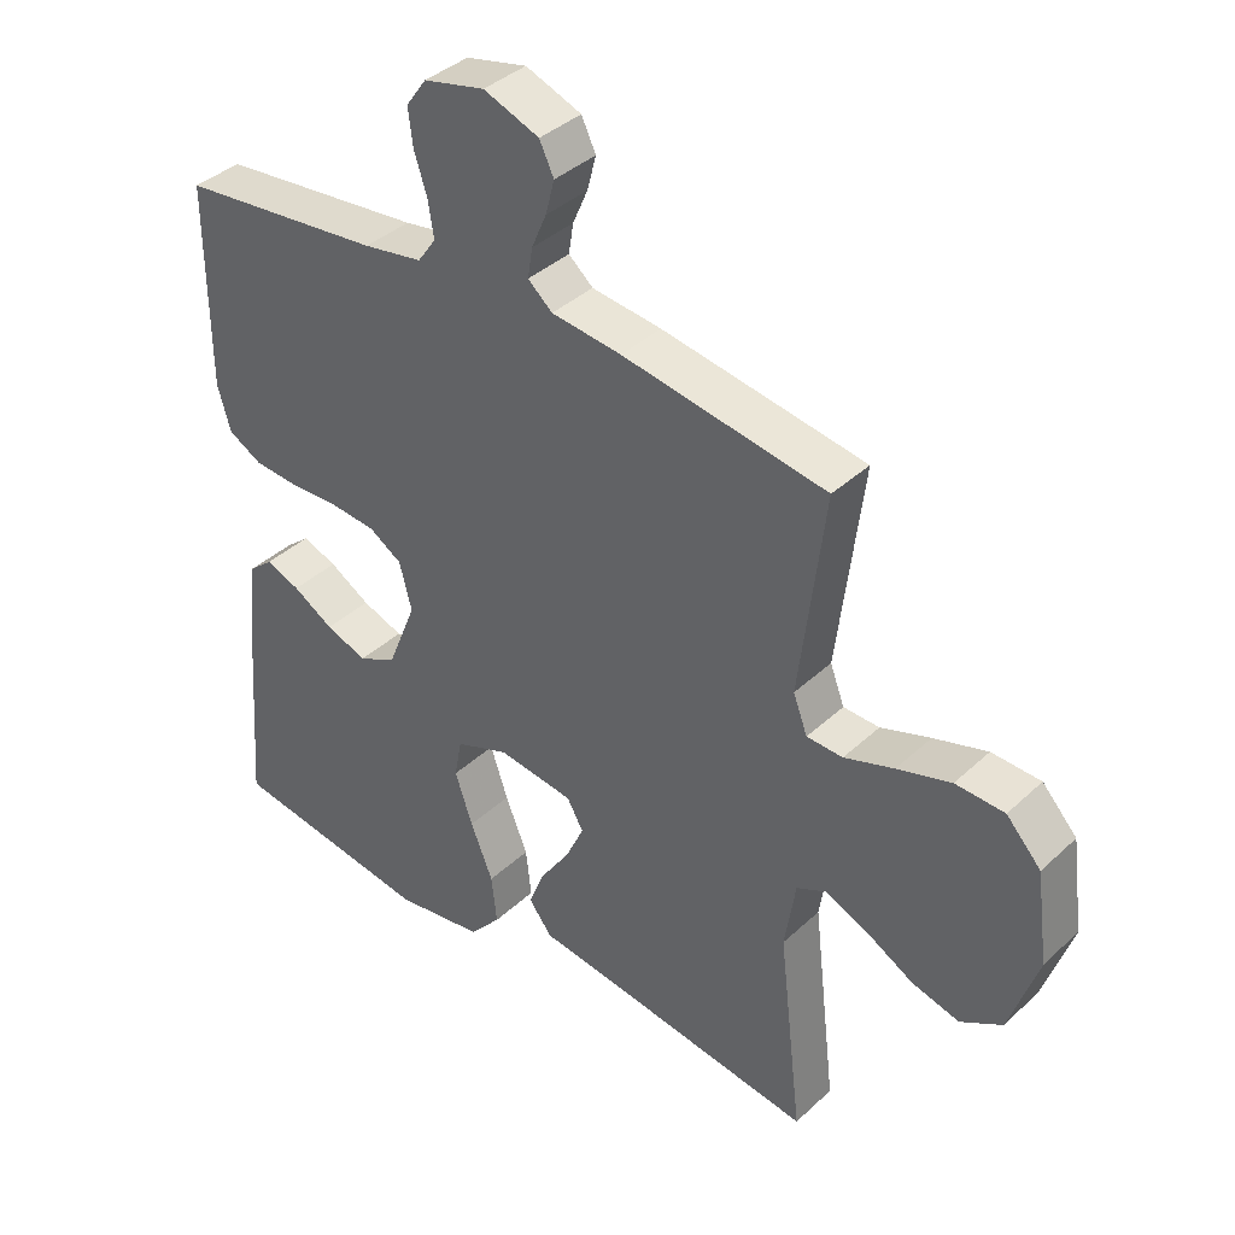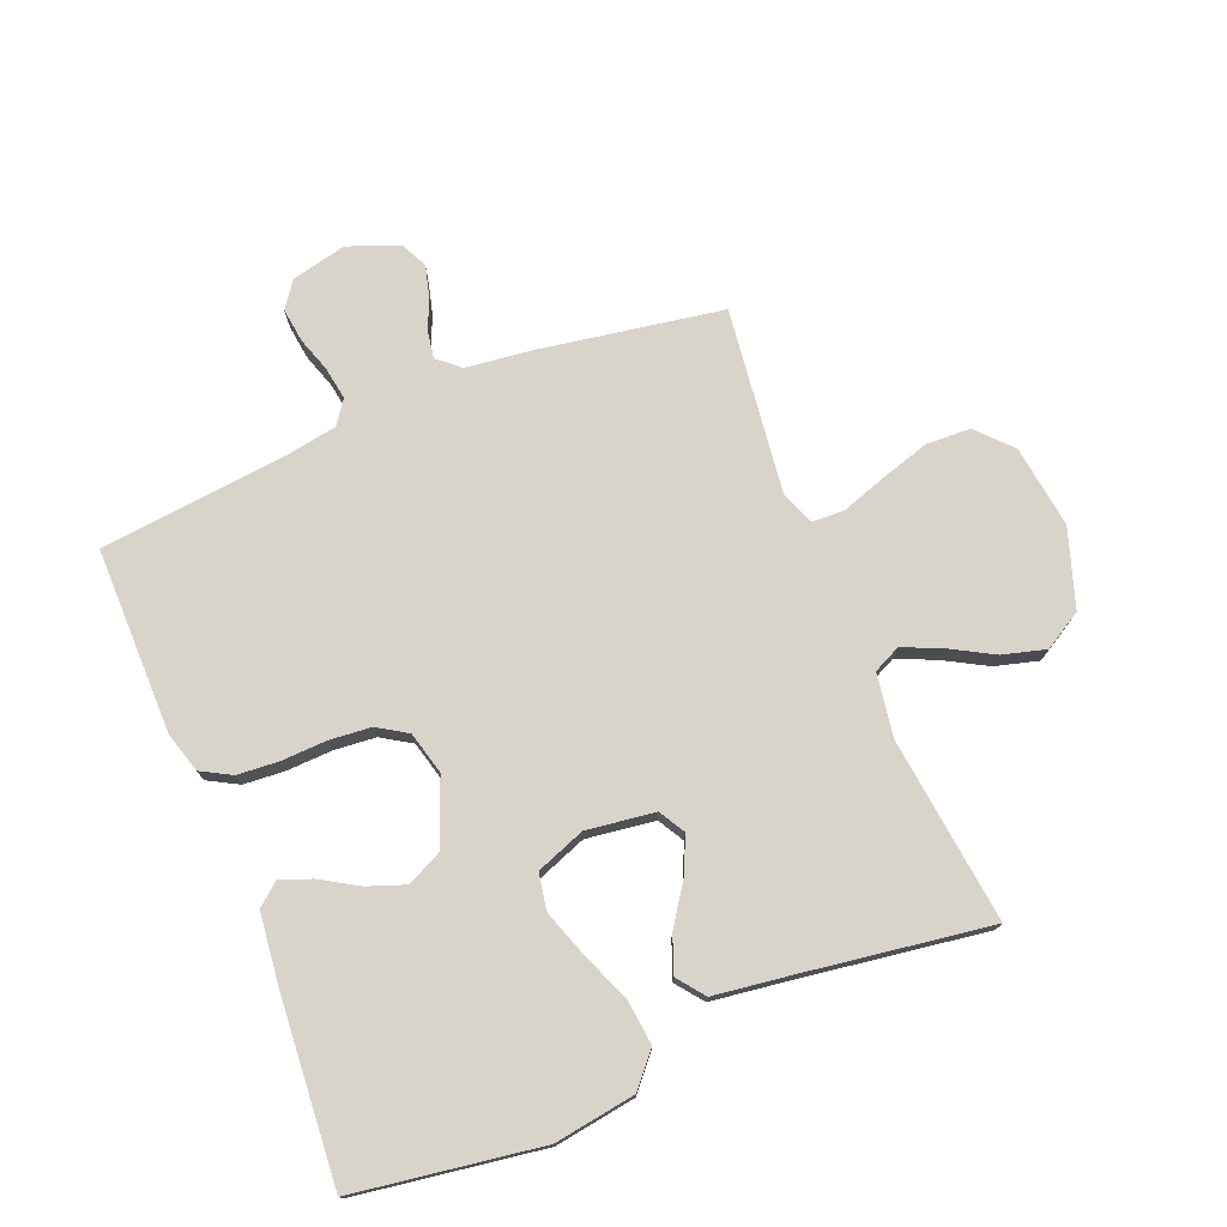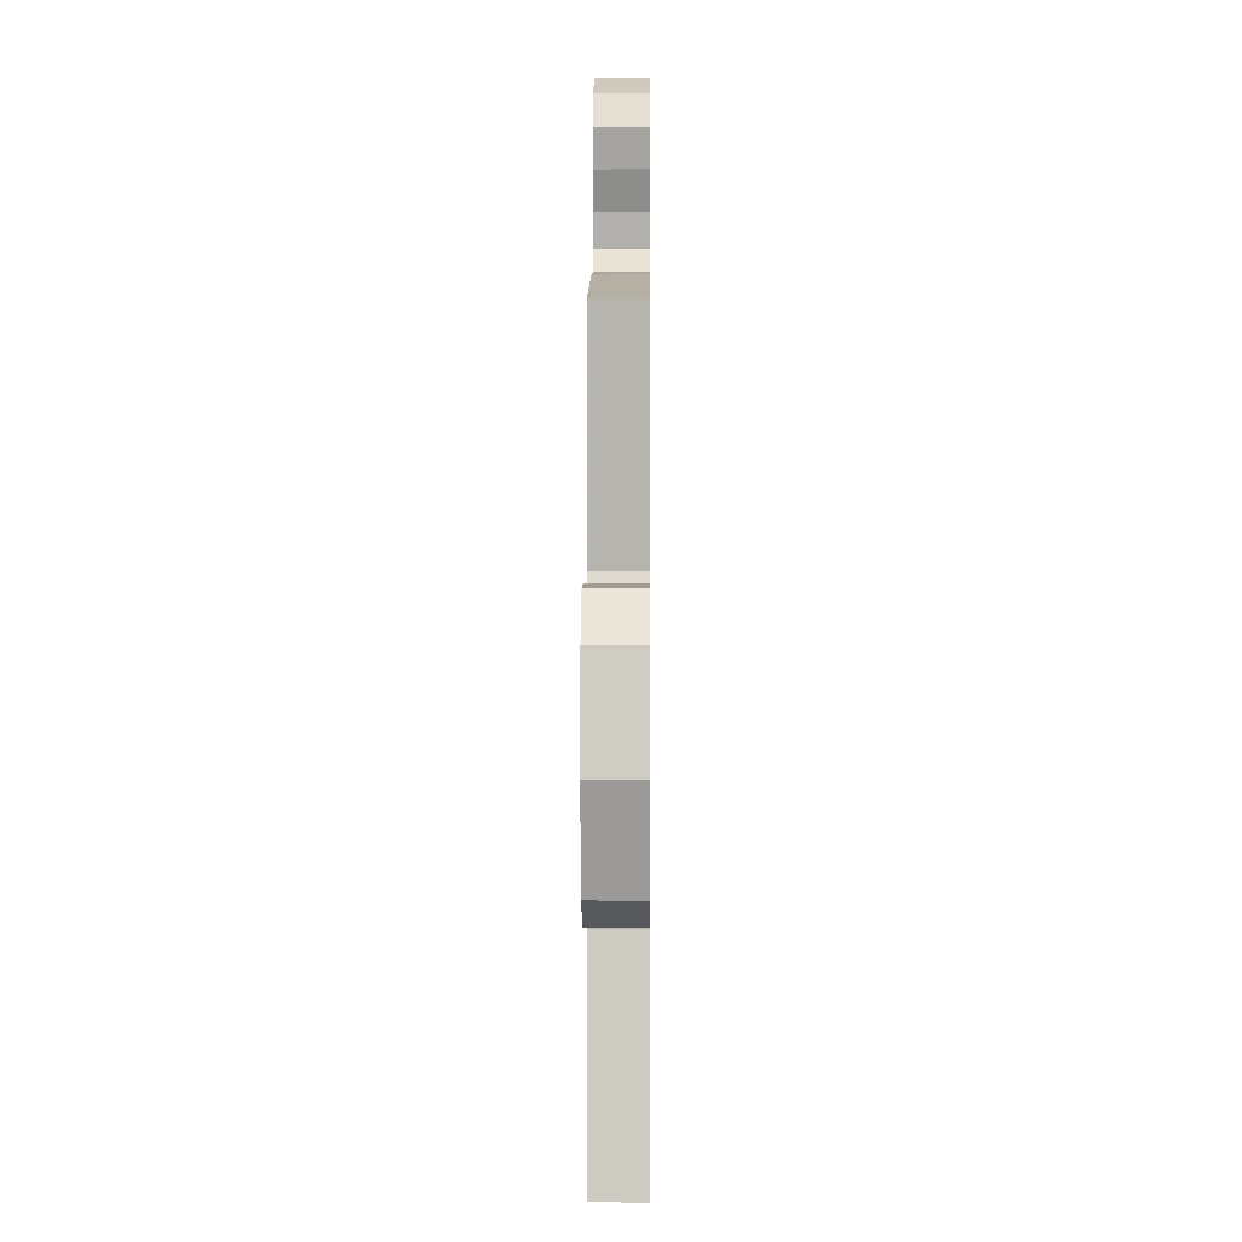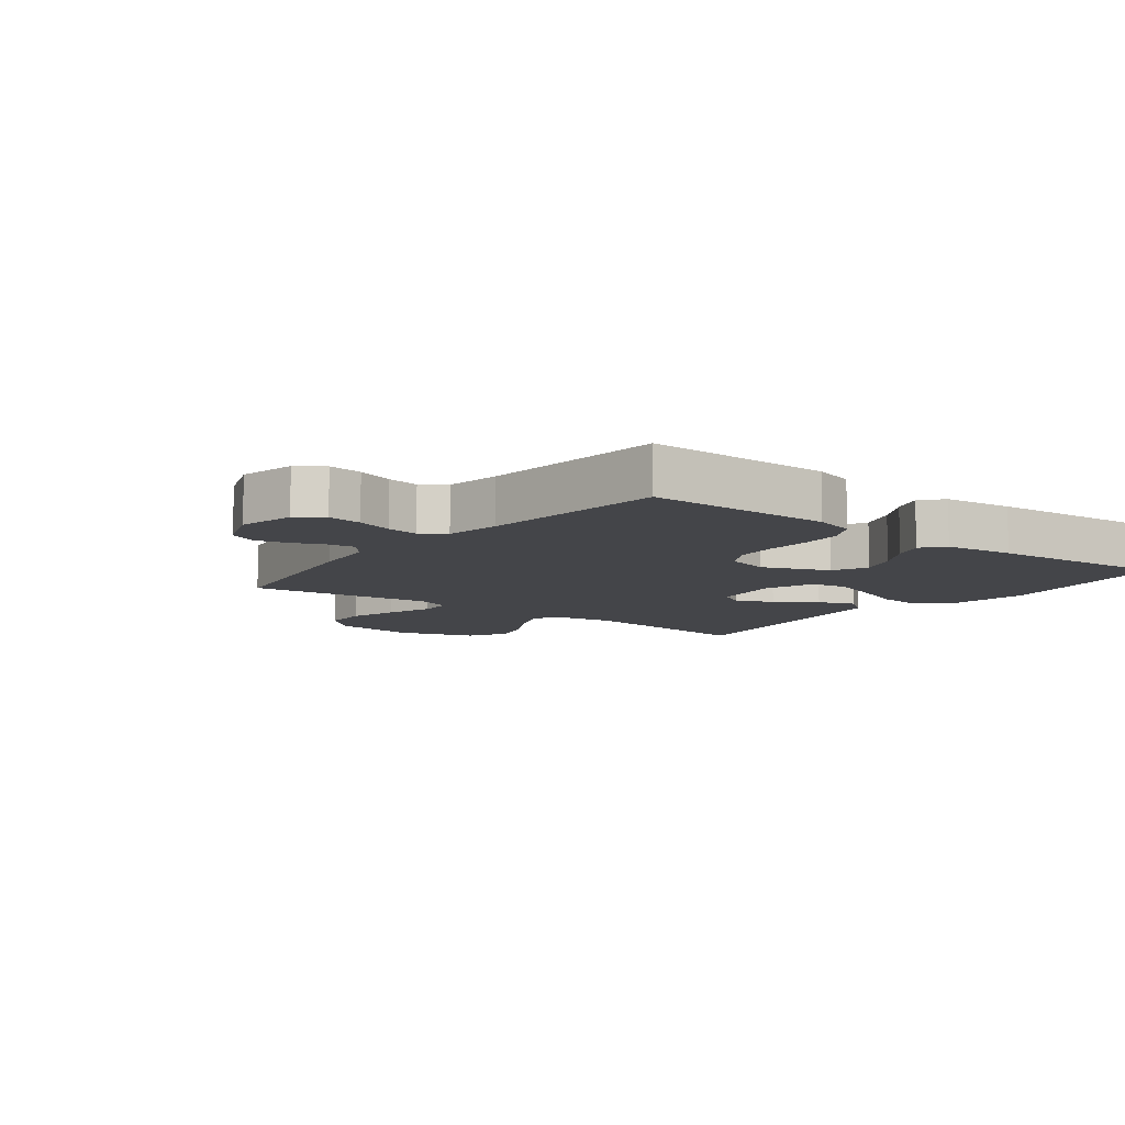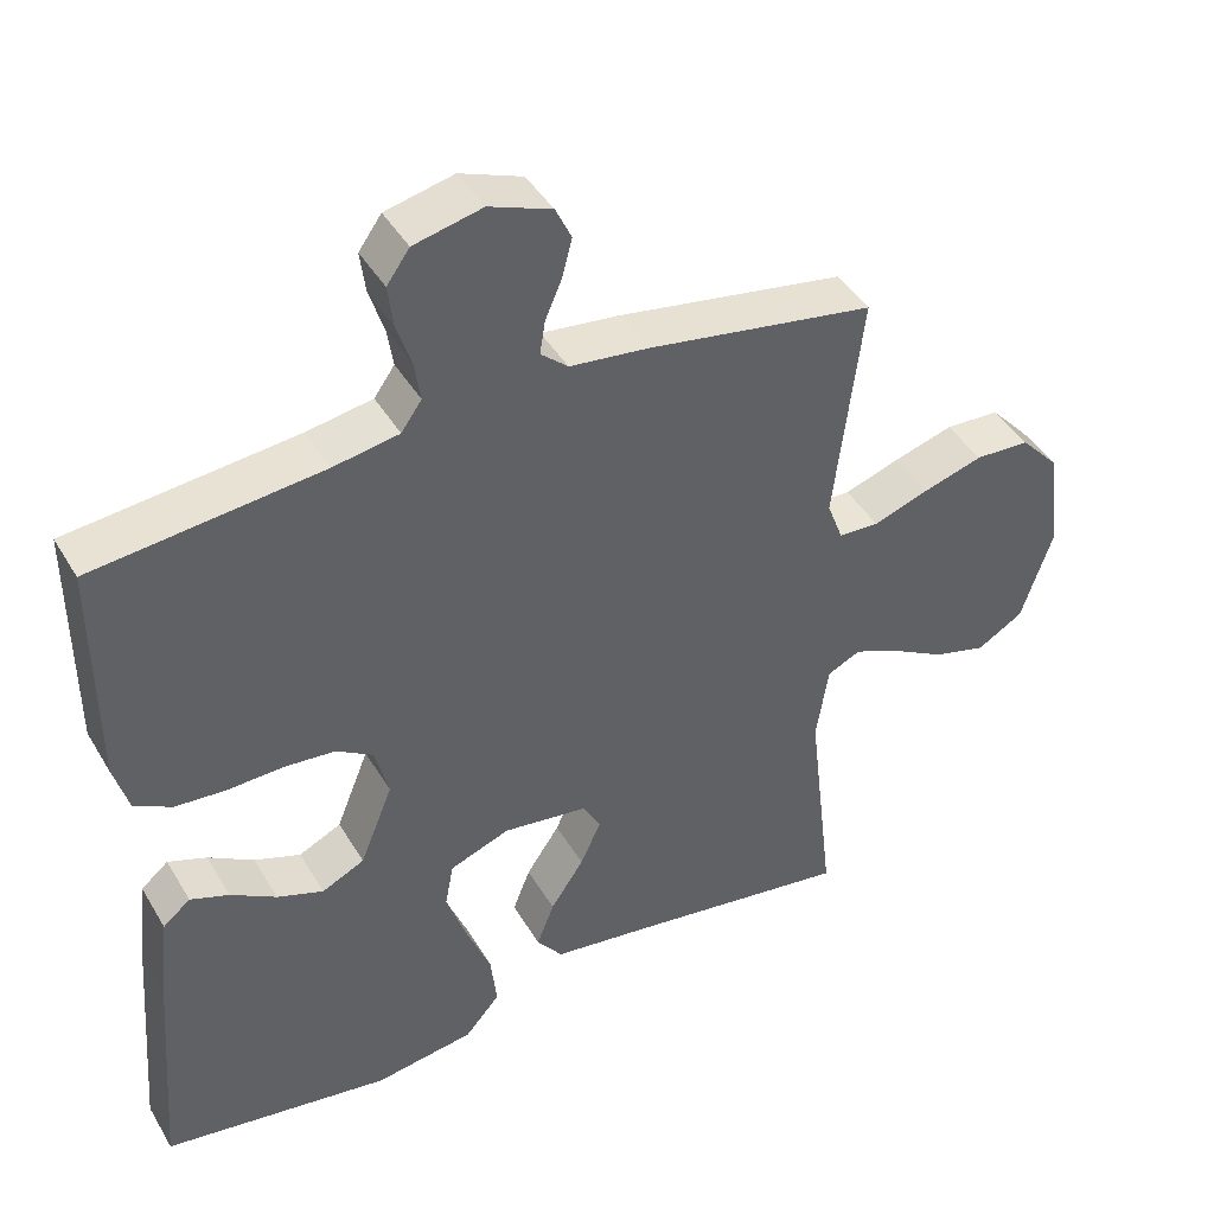
<metadata>
{"format":"obj","ext":"obj","renderer":"f3d","projection":"perspective","resolution":1024,"background":"white","views":[{"elev":38.5,"azim":-139.2,"up":"+Z"},{"elev":75.0,"azim":157.9,"up":"+Y"},{"elev":2.1,"azim":-89.5,"up":"+Z"},{"elev":-9.1,"azim":52.4,"up":"+Y"},{"elev":42.8,"azim":151.5,"up":"+Z"}]}
</metadata>
<code>
v -0.5 0.07 -0.5
v -0.465 0.07 -0.2
v -0.481 0.07 -0.098
v -0.525 0.07 -0.077
v -0.587 0.07 -0.104
v -0.657 0.07 -0.143
v -0.727 0.07 -0.162
v -0.788 0.07 -0.126
v -0.83 0.07 0
v -0.812 0.07 0.134
v -0.761 0.07 0.189
v -0.689 0.07 0.192
v -0.61 0.07 0.168
v -0.537 0.07 0.143
v -0.484 0.07 0.145
v -0.463 0.07 0.2
v -0.5 0.07 0.5
v -0.2 0.07 0.55
v -0.097 0.07 0.562
v -0.061 0.07 0.593
v -0.068 0.07 0.637
v -0.09 0.07 0.688
v -0.103 0.07 0.738
v -0.082 0.07 0.782
v 0 0.07 0.813
v 0.09 0.07 0.792
v 0.12 0.07 0.75
v 0.113 0.07 0.695
v 0.094 0.07 0.637
v 0.086 0.07 0.585
v 0.113 0.07 0.547
v 0.2 0.07 0.532
v 0.5 0.07 0.5
v 0.499 0.07 0.2
v 0.48 0.07 0.134
v 0.431 0.07 0.107
v 0.364 0.07 0.102
v 0.29 0.07 0.105
v 0.223 0.07 0.099
v 0.175 0.07 0.069
v 0.157 0.07 0
v 0.2 0.07 -0.107
v 0.256 0.07 -0.134
v 0.317 0.07 -0.112
v 0.377 0.07 -0.076
v 0.428 0.07 -0.057
v 0.464 0.07 -0.087
v 0.477 0.07 -0.2
v 0.5 0.07 -0.5
v 0.2 0.07 -0.545
v 0.069 0.07 -0.525
v 0.023 0.07 -0.472
v 0.031 0.07 -0.4
v 0.064 0.07 -0.319
v 0.09 0.07 -0.243
v 0.079 0.07 -0.185
v 0 0.07 -0.155
v -0.111 0.07 -0.17
v -0.135 0.07 -0.212
v -0.108 0.07 -0.271
v -0.064 0.07 -0.336
v -0.041 0.07 -0.395
v -0.075 0.07 -0.439
v -0.2 0.07 -0.456
v -0.5 0 -0.5
v -0.465 0 -0.2
v -0.481 0 -0.098
v -0.525 0 -0.077
v -0.587 0 -0.104
v -0.657 0 -0.143
v -0.727 0 -0.162
v -0.788 0 -0.126
v -0.83 0 0
v -0.812 0 0.134
v -0.761 0 0.189
v -0.689 0 0.192
v -0.61 0 0.168
v -0.537 0 0.143
v -0.484 0 0.145
v -0.463 0 0.2
v -0.5 0 0.5
v -0.2 0 0.55
v -0.097 0 0.562
v -0.061 0 0.593
v -0.068 0 0.637
v -0.09 0 0.688
v -0.103 0 0.738
v -0.082 0 0.782
v 0 0 0.813
v 0.09 0 0.792
v 0.12 0 0.75
v 0.113 0 0.695
v 0.094 0 0.637
v 0.086 0 0.585
v 0.113 0 0.547
v 0.2 0 0.532
v 0.5 0 0.5
v 0.499 0 0.2
v 0.48 0 0.134
v 0.431 0 0.107
v 0.364 0 0.102
v 0.29 0 0.105
v 0.223 0 0.099
v 0.175 0 0.069
v 0.157 0 0
v 0.2 0 -0.107
v 0.256 0 -0.134
v 0.317 0 -0.112
v 0.377 0 -0.076
v 0.428 0 -0.057
v 0.464 0 -0.087
v 0.477 0 -0.2
v 0.5 0 -0.5
v 0.2 0 -0.545
v 0.069 0 -0.525
v 0.023 0 -0.472
v 0.031 0 -0.4
v 0.064 0 -0.319
v 0.09 0 -0.243
v 0.079 0 -0.185
v 0 0 -0.155
v -0.111 0 -0.17
v -0.135 0 -0.212
v -0.108 0 -0.271
v -0.064 0 -0.336
v -0.041 0 -0.395
v -0.075 0 -0.439
v -0.2 0 -0.456
f 61 62 63 64
f 60 61 64 1
f 59 60 1 2
f 58 59 2 3
f 57 58 3 4
f 51 52 53 54
f 51 54 55
f 50 51 55
f 49 50 55 56
f 47 48 49 56
f 44 45 46 47
f 43 44 47
f 35 36 37 38
f 35 38 39
f 32 33 34 35
f 31 32 35 39
f 30 31 39 40
f 26 27 28 29
f 26 29 30
f 25 26 30
f 21 22 23 24
f 20 21 24 25
f 16 17 18 19
f 15 16 19 20
f 11 12 13 14
f 9 10 11 14
f 9 14 15
f 8 9 15
f 5 6 7 8
f 4 5 8 15
f 57 4 15 20
f 43 47 56
f 42 43 56 57
f 41 42 57
f 30 40 41 57
f 20 25 30 57
f 128 127 126 125
f 65 128 125 124
f 66 65 124 123
f 67 66 123 122
f 68 67 122 121
f 118 117 116 115
f 119 118 115
f 119 115 114
f 120 119 114 113
f 120 113 112 111
f 111 110 109 108
f 111 108 107
f 102 101 100 99
f 103 102 99
f 99 98 97 96
f 103 99 96 95
f 104 103 95 94
f 93 92 91 90
f 94 93 90
f 94 90 89
f 88 87 86 85
f 89 88 85 84
f 83 82 81 80
f 84 83 80 79
f 78 77 76 75
f 78 75 74 73
f 79 78 73
f 79 73 72
f 72 71 70 69
f 79 72 69 68
f 84 79 68 121
f 120 111 107
f 121 120 107 106
f 121 106 105
f 121 105 104 94
f 121 94 89 84
f 1 65 66 2
f 2 66 67 3
f 3 67 68 4
f 4 68 69 5
f 5 69 70 6
f 6 70 71 7
f 7 71 72 8
f 8 72 73 9
f 9 73 74 10
f 10 74 75 11
f 11 75 76 12
f 12 76 77 13
f 13 77 78 14
f 14 78 79 15
f 15 79 80 16
f 16 80 81 17
f 17 81 82 18
f 18 82 83 19
f 19 83 84 20
f 20 84 85 21
f 21 85 86 22
f 22 86 87 23
f 23 87 88 24
f 24 88 89 25
f 25 89 90 26
f 26 90 91 27
f 27 91 92 28
f 28 92 93 29
f 29 93 94 30
f 30 94 95 31
f 31 95 96 32
f 32 96 97 33
f 33 97 98 34
f 34 98 99 35
f 35 99 100 36
f 36 100 101 37
f 37 101 102 38
f 38 102 103 39
f 39 103 104 40
f 40 104 105 41
f 41 105 106 42
f 42 106 107 43
f 43 107 108 44
f 44 108 109 45
f 45 109 110 46
f 46 110 111 47
f 47 111 112 48
f 48 112 113 49
f 49 113 114 50
f 50 114 115 51
f 51 115 116 52
f 52 116 117 53
f 53 117 118 54
f 54 118 119 55
f 55 119 120 56
f 56 120 121 57
f 57 121 122 58
f 58 122 123 59
f 59 123 124 60
f 60 124 125 61
f 61 125 126 62
f 62 126 127 63
f 63 127 128 64
f 64 128 65 1

</code>
